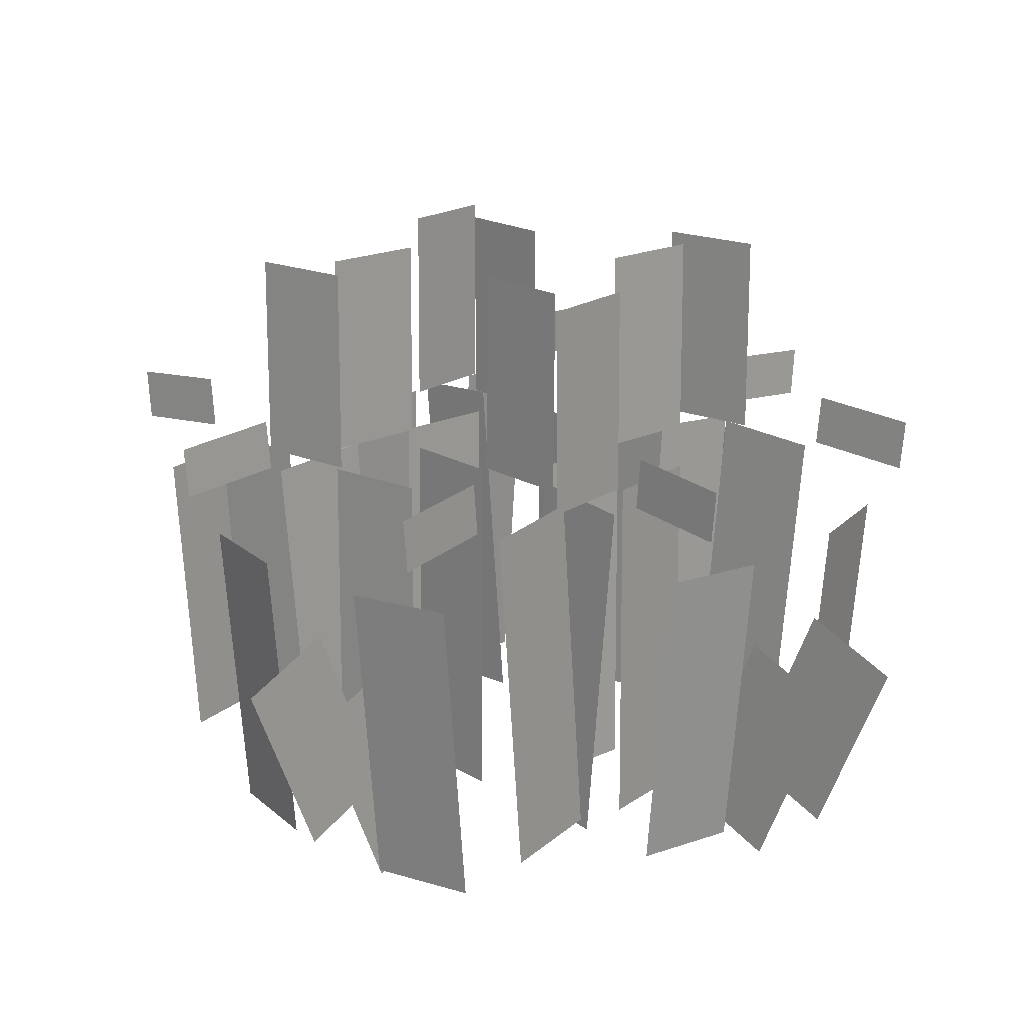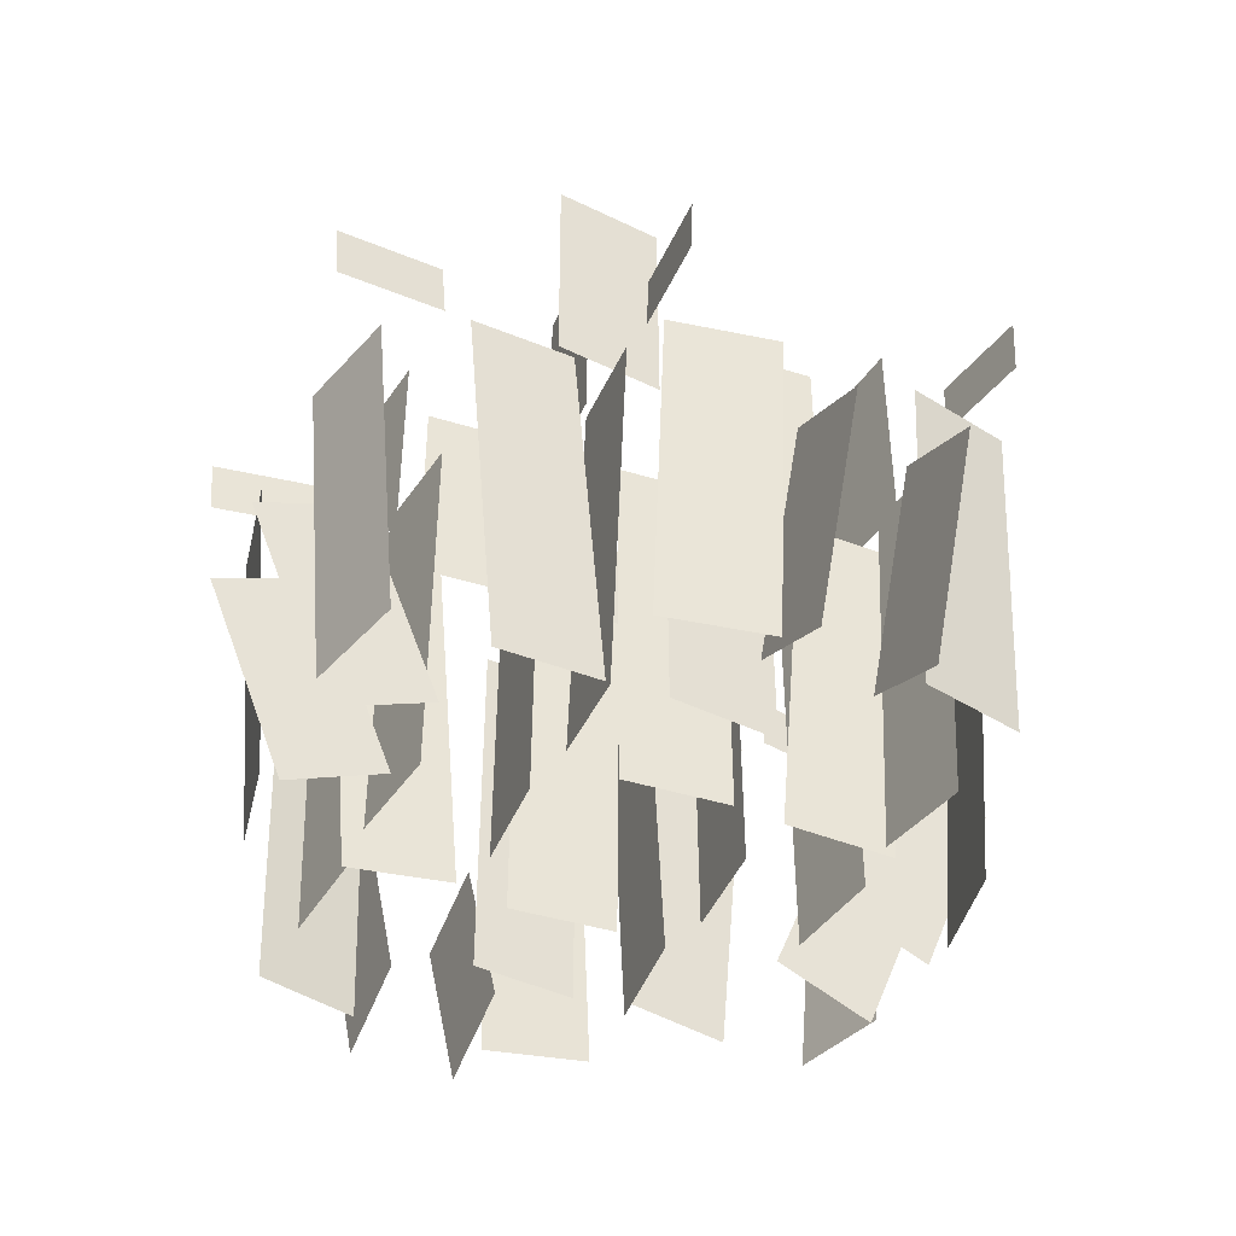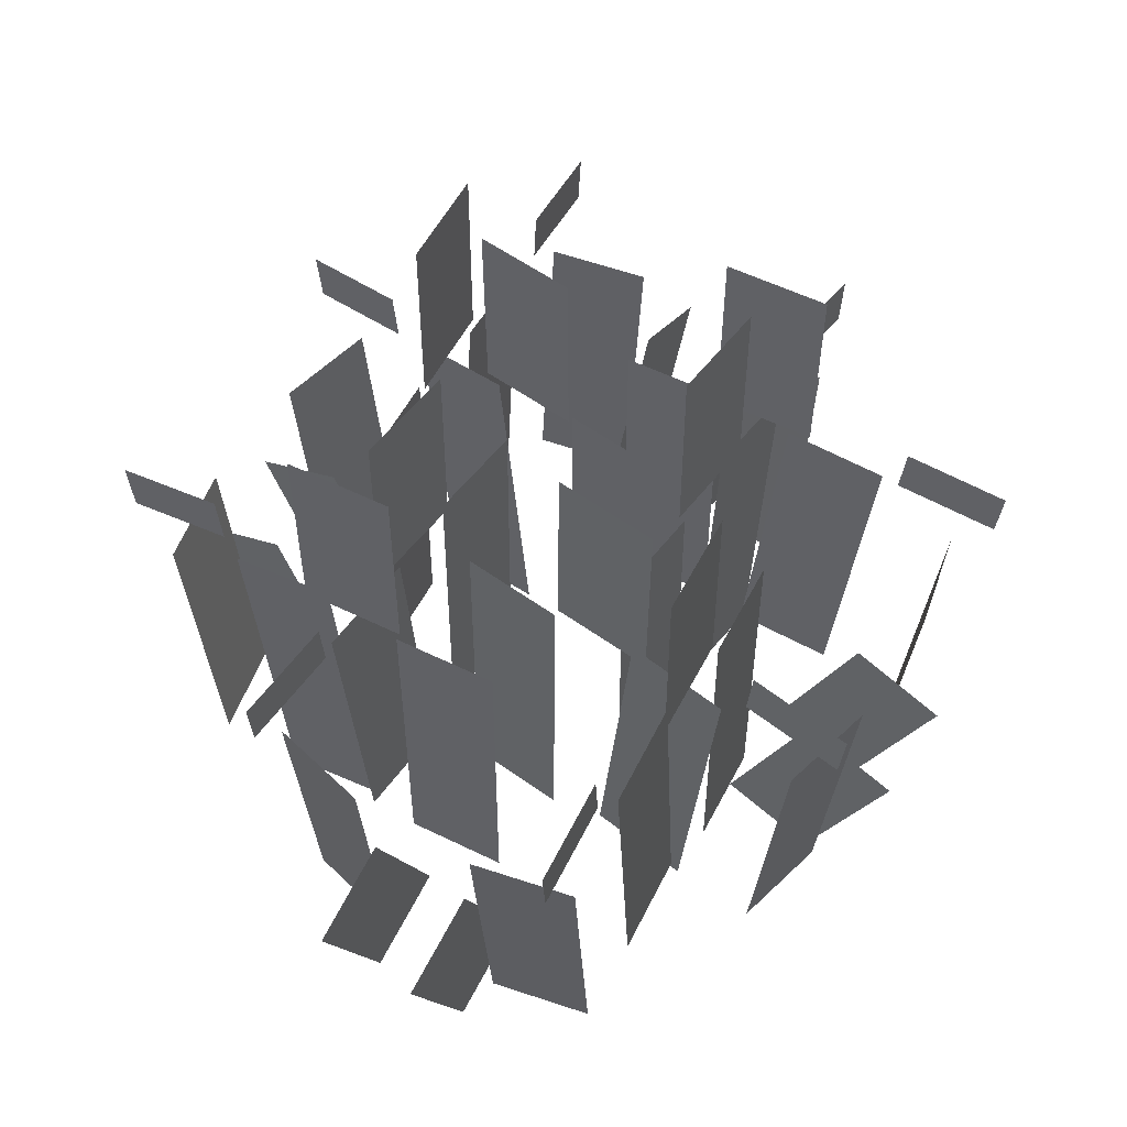
<metadata>
{"format":"obj","ext":"obj","renderer":"f3d","projection":"perspective","resolution":1024,"background":"white","views":[{"elev":19.1,"azim":43.3,"up":"+Y"},{"elev":-41.5,"azim":-115.7,"up":"+Y"},{"elev":55.7,"azim":122.2,"up":"+Y"}]}
</metadata>
<code>
o cube
v -2.097 0.2071 -1.562
v -2.212 0.2549 -1.562
v -2.192 -0.02392 -1.562
v -2.308 0.02392 -1.562
v -2.212 0.2549 -1.562
v -2.097 0.2071 -1.562
v -2.308 0.02392 -1.562
v -2.192 -0.02392 -1.562
f 4 7 5 2
f 3 4 2 1
f 8 3 1 6
f 7 8 6 5
f 6 1 2 5
f 7 4 3 8
o cube
v -2.456 0.4408 -1.682
v -2.332 0.4299 -1.693
v -2.494 0.004952 -1.682
v -2.37 -0.005901 -1.693
v -2.332 0.4299 -1.693
v -2.456 0.4408 -1.682
v -2.37 -0.005901 -1.693
v -2.494 0.004952 -1.682
f 12 15 13 10
f 11 12 10 9
f 16 11 9 14
f 15 16 14 13
f 14 9 10 13
f 15 12 11 16
o cube
v -2.299 -0.006671 -1.544
v -2.419 0.003852 -1.577
v -2.299 -0.006671 -1.544
v -2.419 0.003852 -1.577
v -2.419 0.003852 -1.577
v -2.299 -0.006671 -1.544
v -2.419 0.003852 -1.577
v -2.299 -0.006671 -1.544
f 20 23 21 18
f 19 20 18 17
f 24 19 17 22
f 23 24 22 21
f 22 17 18 21
f 23 20 19 24
o cube
v -2.299 -0.006671 -1.456
v -2.419 0.003852 -1.423
v -2.299 -0.006671 -1.456
v -2.419 0.003852 -1.423
v -2.419 0.003852 -1.423
v -2.299 -0.006671 -1.456
v -2.419 0.003852 -1.423
v -2.299 -0.006671 -1.456
f 28 31 29 26
f 27 28 26 25
f 32 27 25 30
f 31 32 30 29
f 30 25 26 29
f 31 28 27 32
o cube
v -2.097 0.2071 -1.437
v -2.212 0.2549 -1.438
v -2.192 -0.02392 -1.437
v -2.308 0.02392 -1.438
v -2.212 0.2549 -1.438
v -2.097 0.2071 -1.437
v -2.308 0.02392 -1.438
v -2.192 -0.02392 -1.437
f 36 39 37 34
f 35 36 34 33
f 40 35 33 38
f 39 40 38 37
f 38 33 34 37
f 39 36 35 40
o cube
v -2.206 0.3671 -1.422
v -2.233 0.3694 -1.3
v -2.238 -0.006497 -1.422
v -2.265 -0.004139 -1.3
v -2.233 0.3694 -1.3
v -2.206 0.3671 -1.422
v -2.265 -0.004139 -1.3
v -2.238 -0.006497 -1.422
f 44 47 45 42
f 43 44 42 41
f 48 43 41 46
f 47 48 46 45
f 46 41 42 45
f 47 44 43 48
o cube
v -2.557 0.687 -1.32
v -2.432 0.687 -1.309
v -2.557 0.437 -1.318
v -2.432 0.437 -1.307
v -2.432 0.687 -1.309
v -2.557 0.687 -1.32
v -2.432 0.437 -1.307
v -2.557 0.437 -1.318
f 52 55 53 50
f 51 52 50 49
f 56 51 49 54
f 55 56 54 53
f 54 49 50 53
f 55 52 51 56
o cube
v -2.206 0.3671 -1.578
v -2.233 0.3694 -1.7
v -2.238 -0.006497 -1.578
v -2.265 -0.004139 -1.7
v -2.233 0.3694 -1.7
v -2.206 0.3671 -1.578
v -2.265 -0.004139 -1.7
v -2.238 -0.006497 -1.578
f 60 63 61 58
f 59 60 58 57
f 64 59 57 62
f 63 64 62 61
f 62 57 58 61
f 63 60 59 64
o cube
v -2.301 0.5047 -1.682
v -2.177 0.4939 -1.693
v -2.307 0.4425 -1.682
v -2.183 0.4316 -1.693
v -2.177 0.4939 -1.693
v -2.301 0.5047 -1.682
v -2.183 0.4316 -1.693
v -2.307 0.4425 -1.682
f 68 71 69 66
f 67 68 66 65
f 72 67 65 70
f 71 72 70 69
f 70 65 66 69
f 71 68 67 72
o cube
v -2.682 0.437 -1.321
v -2.557 0.437 -1.31
v -2.682 -0.0004953 -1.318
v -2.557 -0.000454 -1.307
v -2.557 0.437 -1.31
v -2.682 0.437 -1.321
v -2.557 -0.000454 -1.307
v -2.682 -0.0004953 -1.318
f 76 79 77 74
f 75 76 74 73
f 80 75 73 78
f 79 80 78 77
f 78 73 74 77
f 79 76 75 80
o cube
v -2.682 0.437 -1.679
v -2.557 0.437 -1.69
v -2.682 -0.0004956 -1.682
v -2.557 -0.0004543 -1.693
v -2.557 0.437 -1.69
v -2.682 0.437 -1.679
v -2.557 -0.0004543 -1.693
v -2.682 -0.0004956 -1.682
f 84 87 85 82
f 83 84 82 81
f 88 83 81 86
f 87 88 86 85
f 86 81 82 85
f 87 84 83 88
o cube
v -2.557 0.687 -1.68
v -2.432 0.687 -1.691
v -2.557 0.437 -1.682
v -2.432 0.437 -1.693
v -2.432 0.687 -1.691
v -2.557 0.687 -1.68
v -2.432 0.437 -1.693
v -2.557 0.437 -1.682
f 92 95 93 90
f 91 92 90 89
f 96 91 89 94
f 95 96 94 93
f 94 89 90 93
f 95 92 91 96
o cube
v -2.456 0.4408 -1.318
v -2.332 0.4299 -1.307
v -2.494 0.004952 -1.318
v -2.37 -0.005901 -1.307
v -2.332 0.4299 -1.307
v -2.456 0.4408 -1.318
v -2.37 -0.005901 -1.307
v -2.494 0.004952 -1.318
f 100 103 101 98
f 99 100 98 97
f 104 99 97 102
f 103 104 102 101
f 102 97 98 101
f 103 100 99 104
o cube
v -2.301 0.5047 -1.318
v -2.177 0.4939 -1.307
v -2.307 0.4425 -1.318
v -2.183 0.4316 -1.307
v -2.177 0.4939 -1.307
v -2.301 0.5047 -1.318
v -2.183 0.4316 -1.307
v -2.307 0.4425 -1.318
f 108 111 109 106
f 107 108 106 105
f 112 107 105 110
f 111 112 110 109
f 110 105 106 109
f 111 108 107 112
o cube
v -2.949 0.5047 -1.193
v -3.073 0.4939 -1.182
v -2.943 0.4425 -1.193
v -3.067 0.4316 -1.182
v -3.073 0.4939 -1.182
v -2.949 0.5047 -1.193
v -3.067 0.4316 -1.182
v -2.943 0.4425 -1.193
f 116 119 117 114
f 115 116 114 113
f 120 115 113 118
f 119 120 118 117
f 118 113 114 117
f 119 116 115 120
o cube
v -2.794 0.4408 -1.193
v -2.918 0.4299 -1.182
v -2.756 0.004952 -1.193
v -2.88 -0.005901 -1.182
v -2.918 0.4299 -1.182
v -2.794 0.4408 -1.193
v -2.88 -0.005901 -1.182
v -2.756 0.004952 -1.193
f 124 127 125 122
f 123 124 122 121
f 128 123 121 126
f 127 128 126 125
f 126 121 122 125
f 127 124 123 128
o cube
v -2.693 0.687 -1.555
v -2.818 0.687 -1.566
v -2.693 0.437 -1.557
v -2.818 0.437 -1.568
v -2.818 0.687 -1.566
v -2.693 0.687 -1.555
v -2.818 0.437 -1.568
v -2.693 0.437 -1.557
f 132 135 133 130
f 131 132 130 129
f 136 131 129 134
f 135 136 134 133
f 134 129 130 133
f 135 132 131 136
o cube
v -2.568 0.437 -1.554
v -2.693 0.437 -1.565
v -2.568 -0.0004951 -1.557
v -2.693 -0.0004538 -1.568
v -2.693 0.437 -1.565
v -2.568 0.437 -1.554
v -2.693 -0.0004538 -1.568
v -2.568 -0.0004951 -1.557
f 140 143 141 138
f 139 140 138 137
f 144 139 137 142
f 143 144 142 141
f 142 137 138 141
f 143 140 139 144
o cube
v -2.568 0.437 -1.196
v -2.693 0.437 -1.185
v -2.568 -0.0004951 -1.193
v -2.693 -0.0004538 -1.182
v -2.693 0.437 -1.185
v -2.568 0.437 -1.196
v -2.693 -0.0004538 -1.182
v -2.568 -0.0004951 -1.193
f 148 151 149 146
f 147 148 146 145
f 152 147 145 150
f 151 152 150 149
f 150 145 146 149
f 151 148 147 152
o cube
v -2.949 0.5047 -1.557
v -3.073 0.4939 -1.568
v -2.943 0.4425 -1.557
v -3.067 0.4316 -1.568
v -3.073 0.4939 -1.568
v -2.949 0.5047 -1.557
v -3.067 0.4316 -1.568
v -2.943 0.4425 -1.557
f 156 159 157 154
f 155 156 154 153
f 160 155 153 158
f 159 160 158 157
f 158 153 154 157
f 159 156 155 160
o cube
v -3.044 0.3671 -1.453
v -3.017 0.3694 -1.575
v -3.012 -0.006497 -1.453
v -2.985 -0.004139 -1.575
v -3.017 0.3694 -1.575
v -3.044 0.3671 -1.453
v -2.985 -0.004139 -1.575
v -3.012 -0.006497 -1.453
f 164 167 165 162
f 163 164 162 161
f 168 163 161 166
f 167 168 166 165
f 166 161 162 165
f 167 164 163 168
o cube
v -2.693 0.687 -1.195
v -2.818 0.687 -1.184
v -2.693 0.437 -1.193
v -2.818 0.437 -1.182
v -2.818 0.687 -1.184
v -2.693 0.687 -1.195
v -2.818 0.437 -1.182
v -2.693 0.437 -1.193
f 172 175 173 170
f 171 172 170 169
f 176 171 169 174
f 175 176 174 173
f 174 169 170 173
f 175 172 171 176
o cube
v -3.044 0.3671 -1.297
v -3.017 0.3694 -1.175
v -3.012 -0.006497 -1.297
v -2.985 -0.004139 -1.175
v -3.017 0.3694 -1.175
v -3.044 0.3671 -1.297
v -2.985 -0.004139 -1.175
v -3.012 -0.006497 -1.297
f 180 183 181 178
f 179 180 178 177
f 184 179 177 182
f 183 184 182 181
f 182 177 178 181
f 183 180 179 184
o cube
v -3.153 0.2071 -1.312
v -3.038 0.2549 -1.312
v -3.058 -0.02392 -1.312
v -2.942 0.02392 -1.312
v -3.038 0.2549 -1.312
v -3.153 0.2071 -1.312
v -2.942 0.02392 -1.312
v -3.058 -0.02392 -1.312
f 188 191 189 186
f 187 188 186 185
f 192 187 185 190
f 191 192 190 189
f 190 185 186 189
f 191 188 187 192
o cube
v -2.951 -0.006671 -1.331
v -2.831 0.003852 -1.298
v -2.951 -0.006671 -1.331
v -2.831 0.003852 -1.298
v -2.831 0.003852 -1.298
v -2.951 -0.006671 -1.331
v -2.831 0.003852 -1.298
v -2.951 -0.006671 -1.331
f 196 199 197 194
f 195 196 194 193
f 200 195 193 198
f 199 200 198 197
f 198 193 194 197
f 199 196 195 200
o cube
v -2.951 -0.006671 -1.419
v -2.831 0.003852 -1.452
v -2.951 -0.006671 -1.419
v -2.831 0.003852 -1.452
v -2.831 0.003852 -1.452
v -2.951 -0.006671 -1.419
v -2.831 0.003852 -1.452
v -2.951 -0.006671 -1.419
f 204 207 205 202
f 203 204 202 201
f 208 203 201 206
f 207 208 206 205
f 206 201 202 205
f 207 204 203 208
o cube
v -2.794 0.4408 -1.557
v -2.918 0.4299 -1.568
v -2.756 0.004952 -1.557
v -2.88 -0.005901 -1.568
v -2.918 0.4299 -1.568
v -2.794 0.4408 -1.557
v -2.88 -0.005901 -1.568
v -2.756 0.004952 -1.557
f 212 215 213 210
f 211 212 210 209
f 216 211 209 214
f 215 216 214 213
f 214 209 210 213
f 215 212 211 216
o cube
v -3.153 0.2071 -1.438
v -3.038 0.2549 -1.438
v -3.058 -0.02392 -1.438
v -2.942 0.02392 -1.438
v -3.038 0.2549 -1.438
v -3.153 0.2071 -1.438
v -2.942 0.02392 -1.438
v -3.058 -0.02392 -1.438
f 220 223 221 218
f 219 220 218 217
f 224 219 217 222
f 223 224 222 221
f 222 217 218 221
f 223 220 219 224
o cube
v -2.625 0.2071 -0.9716
v -2.625 0.2549 -1.087
v -2.625 -0.02392 -1.067
v -2.625 0.02392 -1.183
v -2.625 0.2549 -1.087
v -2.625 0.2071 -0.9716
v -2.625 0.02392 -1.183
v -2.625 -0.02392 -1.067
f 228 231 229 226
f 227 228 226 225
f 232 227 225 230
f 231 232 230 229
f 230 225 226 229
f 231 228 227 232
o cube
v -2.745 0.4408 -1.268
v -2.756 0.4299 -1.144
v -2.745 0.004952 -1.307
v -2.756 -0.005901 -1.183
v -2.756 0.4299 -1.144
v -2.745 0.4408 -1.268
v -2.756 -0.005901 -1.183
v -2.745 0.004952 -1.307
f 236 239 237 234
f 235 236 234 233
f 240 235 233 238
f 239 240 238 237
f 238 233 234 237
f 239 236 235 240
o cube
v -2.607 -0.006671 -1.111
v -2.639 0.003852 -1.232
v -2.607 -0.006671 -1.111
v -2.639 0.003852 -1.232
v -2.639 0.003852 -1.232
v -2.607 -0.006671 -1.111
v -2.639 0.003852 -1.232
v -2.607 -0.006671 -1.111
f 244 247 245 242
f 243 244 242 241
f 248 243 241 246
f 247 248 246 245
f 246 241 242 245
f 247 244 243 248
o cube
v -2.518 -0.006671 -1.111
v -2.486 0.003852 -1.232
v -2.518 -0.006671 -1.111
v -2.486 0.003852 -1.232
v -2.486 0.003852 -1.232
v -2.518 -0.006671 -1.111
v -2.486 0.003852 -1.232
v -2.518 -0.006671 -1.111
f 252 255 253 250
f 251 252 250 249
f 256 251 249 254
f 255 256 254 253
f 254 249 250 253
f 255 252 251 256
o cube
v -2.5 0.2071 -0.9716
v -2.5 0.2549 -1.087
v -2.5 -0.02392 -1.067
v -2.5 0.02392 -1.183
v -2.5 0.2549 -1.087
v -2.5 0.2071 -0.9716
v -2.5 0.02392 -1.183
v -2.5 -0.02392 -1.067
f 260 263 261 258
f 259 260 258 257
f 264 259 257 262
f 263 264 262 261
f 262 257 258 261
f 263 260 259 264
o cube
v -2.485 0.3671 -1.018
v -2.363 0.3694 -1.045
v -2.485 -0.006497 -1.051
v -2.363 -0.004139 -1.078
v -2.363 0.3694 -1.045
v -2.485 0.3671 -1.018
v -2.363 -0.004139 -1.078
v -2.485 -0.006497 -1.051
f 268 271 269 266
f 267 268 266 265
f 272 267 265 270
f 271 272 270 269
f 270 265 266 269
f 271 268 267 272
o cube
v -2.382 0.687 -1.369
v -2.371 0.687 -1.245
v -2.38 0.437 -1.369
v -2.369 0.437 -1.245
v -2.371 0.687 -1.245
v -2.382 0.687 -1.369
v -2.369 0.437 -1.245
v -2.38 0.437 -1.369
f 276 279 277 274
f 275 276 274 273
f 280 275 273 278
f 279 280 278 277
f 278 273 274 277
f 279 276 275 280
o cube
v -2.64 0.3671 -1.018
v -2.762 0.3694 -1.045
v -2.64 -0.006497 -1.051
v -2.762 -0.004139 -1.078
v -2.762 0.3694 -1.045
v -2.64 0.3671 -1.018
v -2.762 -0.004139 -1.078
v -2.64 -0.006497 -1.051
f 284 287 285 282
f 283 284 282 281
f 288 283 281 286
f 287 288 286 285
f 286 281 282 285
f 287 284 283 288
o cube
v -2.745 0.5047 -1.114
v -2.756 0.4939 -0.9896
v -2.745 0.4425 -1.119
v -2.756 0.4316 -0.995
v -2.756 0.4939 -0.9896
v -2.745 0.5047 -1.114
v -2.756 0.4316 -0.995
v -2.745 0.4425 -1.119
f 292 295 293 290
f 291 292 290 289
f 296 291 289 294
f 295 296 294 293
f 294 289 290 293
f 295 292 291 296
o cube
v -2.384 0.437 -1.494
v -2.373 0.437 -1.37
v -2.38 -0.0004956 -1.494
v -2.369 -0.0004543 -1.37
v -2.373 0.437 -1.37
v -2.384 0.437 -1.494
v -2.369 -0.0004543 -1.37
v -2.38 -0.0004956 -1.494
f 300 303 301 298
f 299 300 298 297
f 304 299 297 302
f 303 304 302 301
f 302 297 298 301
f 303 300 299 304
o cube
v -2.741 0.437 -1.494
v -2.752 0.437 -1.37
v -2.745 -0.0004952 -1.494
v -2.756 -0.0004539 -1.37
v -2.752 0.437 -1.37
v -2.741 0.437 -1.494
v -2.756 -0.0004539 -1.37
v -2.745 -0.0004952 -1.494
f 308 311 309 306
f 307 308 306 305
f 312 307 305 310
f 311 312 310 309
f 310 305 306 309
f 311 308 307 312
o cube
v -2.743 0.687 -1.369
v -2.754 0.687 -1.245
v -2.745 0.437 -1.369
v -2.756 0.437 -1.245
v -2.754 0.687 -1.245
v -2.743 0.687 -1.369
v -2.756 0.437 -1.245
v -2.745 0.437 -1.369
f 316 319 317 314
f 315 316 314 313
f 320 315 313 318
f 319 320 318 317
f 318 313 314 317
f 319 316 315 320
o cube
v -2.38 0.4408 -1.268
v -2.369 0.4299 -1.144
v -2.38 0.004952 -1.307
v -2.369 -0.005901 -1.183
v -2.369 0.4299 -1.144
v -2.38 0.4408 -1.268
v -2.369 -0.005901 -1.183
v -2.38 0.004952 -1.307
f 324 327 325 322
f 323 324 322 321
f 328 323 321 326
f 327 328 326 325
f 326 321 322 325
f 327 324 323 328
o cube
v -2.38 0.5047 -1.114
v -2.369 0.4939 -0.9896
v -2.38 0.4425 -1.119
v -2.369 0.4316 -0.995
v -2.369 0.4939 -0.9896
v -2.38 0.5047 -1.114
v -2.369 0.4316 -0.995
v -2.38 0.4425 -1.119
f 332 335 333 330
f 331 332 330 329
f 336 331 329 334
f 335 336 334 333
f 334 329 330 333
f 335 332 331 336
o cube
v -2.505 0.5047 -1.761
v -2.494 0.4939 -1.885
v -2.505 0.4425 -1.756
v -2.494 0.4316 -1.88
v -2.494 0.4939 -1.885
v -2.505 0.5047 -1.761
v -2.494 0.4316 -1.88
v -2.505 0.4425 -1.756
f 340 343 341 338
f 339 340 338 337
f 344 339 337 342
f 343 344 342 341
f 342 337 338 341
f 343 340 339 344
o cube
v -2.505 0.4408 -1.607
v -2.494 0.4299 -1.731
v -2.505 0.004952 -1.568
v -2.494 -0.005901 -1.692
v -2.494 0.4299 -1.731
v -2.505 0.4408 -1.607
v -2.494 -0.005901 -1.692
v -2.505 0.004952 -1.568
f 348 351 349 346
f 347 348 346 345
f 352 347 345 350
f 351 352 350 349
f 350 345 346 349
f 351 348 347 352
o cube
v -2.868 0.687 -1.506
v -2.879 0.687 -1.63
v -2.87 0.437 -1.506
v -2.881 0.437 -1.63
v -2.879 0.687 -1.63
v -2.868 0.687 -1.506
v -2.881 0.437 -1.63
v -2.87 0.437 -1.506
f 356 359 357 354
f 355 356 354 353
f 360 355 353 358
f 359 360 358 357
f 358 353 354 357
f 359 356 355 360
o cube
v -2.866 0.437 -1.381
v -2.877 0.437 -1.505
v -2.87 -0.0004952 -1.381
v -2.881 -0.0004538 -1.505
v -2.877 0.437 -1.505
v -2.866 0.437 -1.381
v -2.881 -0.0004538 -1.505
v -2.87 -0.0004952 -1.381
f 364 367 365 362
f 363 364 362 361
f 368 363 361 366
f 367 368 366 365
f 366 361 362 365
f 367 364 363 368
o cube
v -2.509 0.437 -1.381
v -2.498 0.437 -1.505
v -2.505 -0.0004952 -1.381
v -2.494 -0.0004538 -1.505
v -2.498 0.437 -1.505
v -2.509 0.437 -1.381
v -2.494 -0.0004538 -1.505
v -2.505 -0.0004952 -1.381
f 372 375 373 370
f 371 372 370 369
f 376 371 369 374
f 375 376 374 373
f 374 369 370 373
f 375 372 371 376
o cube
v -2.87 0.5047 -1.761
v -2.881 0.4939 -1.885
v -2.87 0.4425 -1.756
v -2.881 0.4316 -1.88
v -2.881 0.4939 -1.885
v -2.87 0.5047 -1.761
v -2.881 0.4316 -1.88
v -2.87 0.4425 -1.756
f 380 383 381 378
f 379 380 378 377
f 384 379 377 382
f 383 384 382 381
f 382 377 378 381
f 383 380 379 384
o cube
v -2.765 0.3671 -1.857
v -2.887 0.3694 -1.83
v -2.765 -0.006497 -1.824
v -2.887 -0.004139 -1.797
v -2.887 0.3694 -1.83
v -2.765 0.3671 -1.857
v -2.887 -0.004139 -1.797
v -2.765 -0.006497 -1.824
f 388 391 389 386
f 387 388 386 385
f 392 387 385 390
f 391 392 390 389
f 390 385 386 389
f 391 388 387 392
o cube
v -2.507 0.687 -1.506
v -2.496 0.687 -1.63
v -2.505 0.437 -1.506
v -2.494 0.437 -1.63
v -2.496 0.687 -1.63
v -2.507 0.687 -1.506
v -2.494 0.437 -1.63
v -2.505 0.437 -1.506
f 396 399 397 394
f 395 396 394 393
f 400 395 393 398
f 399 400 398 397
f 398 393 394 397
f 399 396 395 400
o cube
v -2.61 0.3671 -1.857
v -2.488 0.3694 -1.83
v -2.61 -0.006497 -1.824
v -2.488 -0.004139 -1.797
v -2.488 0.3694 -1.83
v -2.61 0.3671 -1.857
v -2.488 -0.004139 -1.797
v -2.61 -0.006497 -1.824
f 404 407 405 402
f 403 404 402 401
f 408 403 401 406
f 407 408 406 405
f 406 401 402 405
f 407 404 403 408
o cube
v -2.625 0.2071 -1.903
v -2.625 0.2549 -1.788
v -2.625 -0.02392 -1.808
v -2.625 0.02392 -1.692
v -2.625 0.2549 -1.788
v -2.625 0.2071 -1.903
v -2.625 0.02392 -1.692
v -2.625 -0.02392 -1.808
f 412 415 413 410
f 411 412 410 409
f 416 411 409 414
f 415 416 414 413
f 414 409 410 413
f 415 412 411 416
o cube
v -2.643 -0.006671 -1.764
v -2.611 0.003852 -1.643
v -2.643 -0.006671 -1.764
v -2.611 0.003852 -1.643
v -2.611 0.003852 -1.643
v -2.643 -0.006671 -1.764
v -2.611 0.003852 -1.643
v -2.643 -0.006671 -1.764
f 420 423 421 418
f 419 420 418 417
f 424 419 417 422
f 423 424 422 421
f 422 417 418 421
f 423 420 419 424
o cube
v -2.732 -0.006671 -1.764
v -2.764 0.003852 -1.643
v -2.732 -0.006671 -1.764
v -2.764 0.003852 -1.643
v -2.764 0.003852 -1.643
v -2.732 -0.006671 -1.764
v -2.764 0.003852 -1.643
v -2.732 -0.006671 -1.764
f 428 431 429 426
f 427 428 426 425
f 432 427 425 430
f 431 432 430 429
f 430 425 426 429
f 431 428 427 432
o cube
v -2.87 0.4408 -1.607
v -2.881 0.4299 -1.731
v -2.87 0.004952 -1.568
v -2.881 -0.005901 -1.692
v -2.881 0.4299 -1.731
v -2.87 0.4408 -1.607
v -2.881 -0.005901 -1.692
v -2.87 0.004952 -1.568
f 436 439 437 434
f 435 436 434 433
f 440 435 433 438
f 439 440 438 437
f 438 433 434 437
f 439 436 435 440
o cube
v -2.75 0.2071 -1.903
v -2.75 0.2549 -1.788
v -2.75 -0.02392 -1.808
v -2.75 0.02392 -1.692
v -2.75 0.2549 -1.788
v -2.75 0.2071 -1.903
v -2.75 0.02392 -1.692
v -2.75 -0.02392 -1.808
f 444 447 445 442
f 443 444 442 441
f 448 443 441 446
f 447 448 446 445
f 446 441 442 445
f 447 444 443 448

</code>
